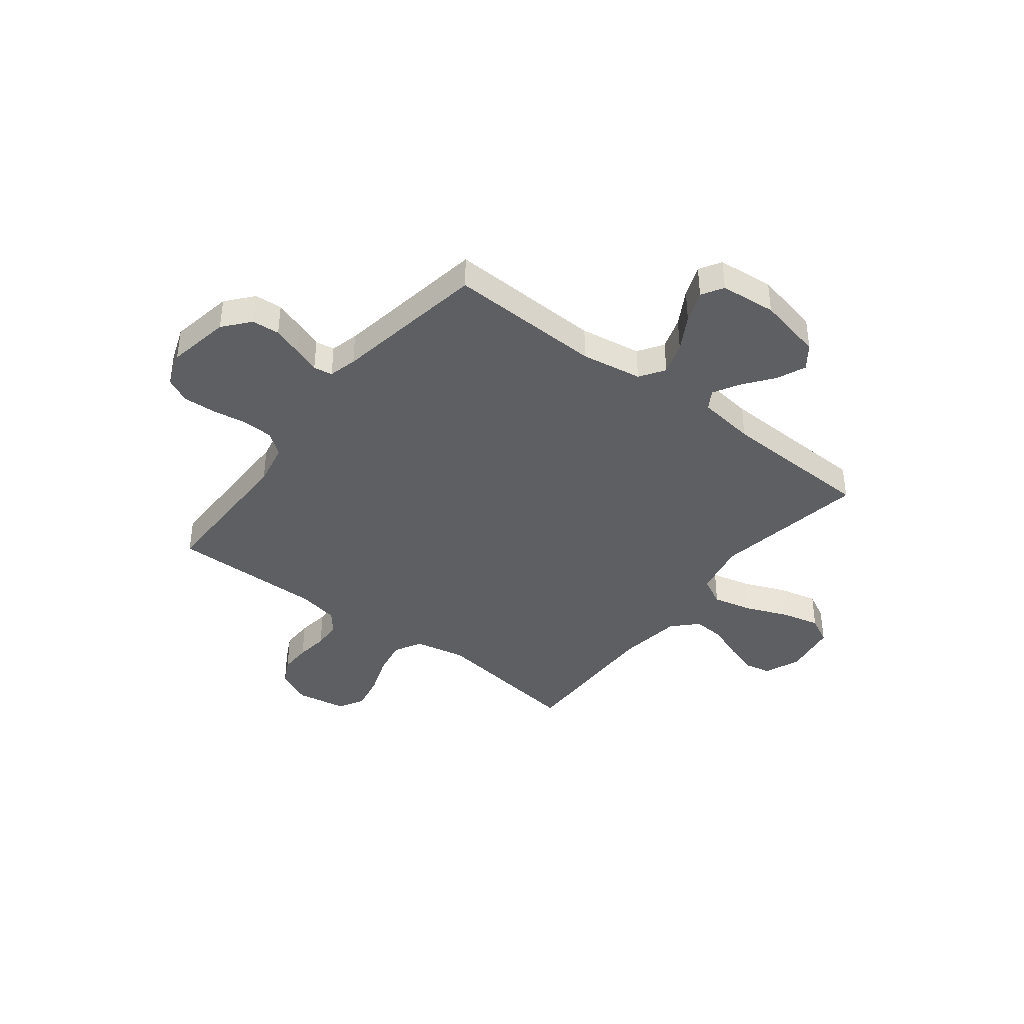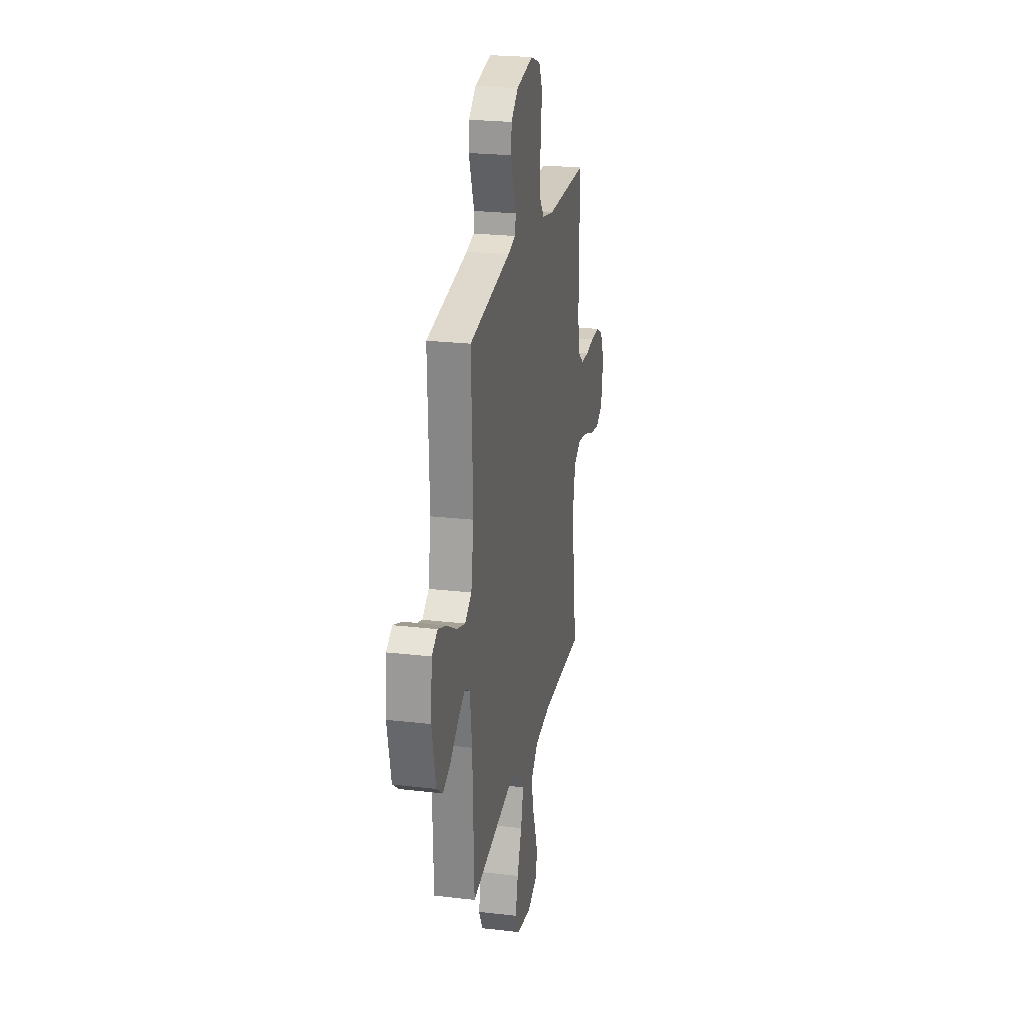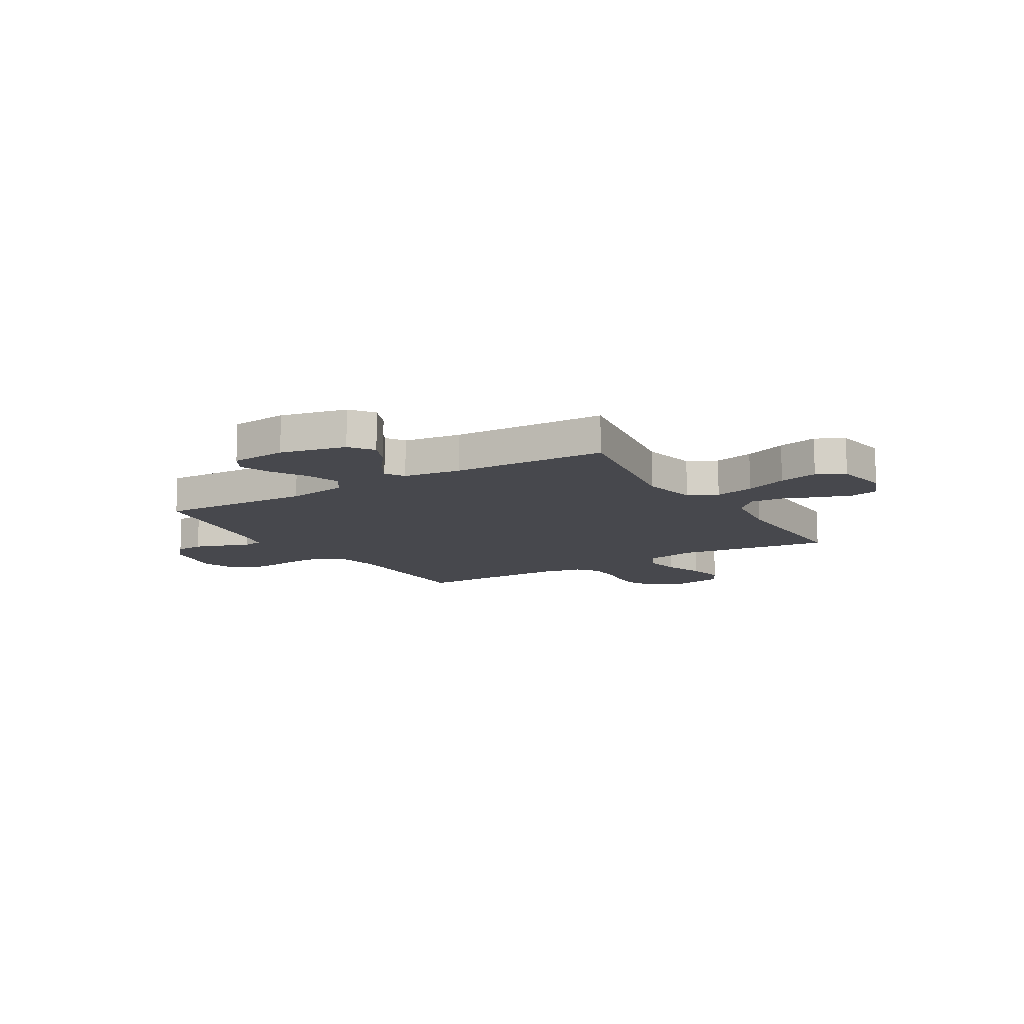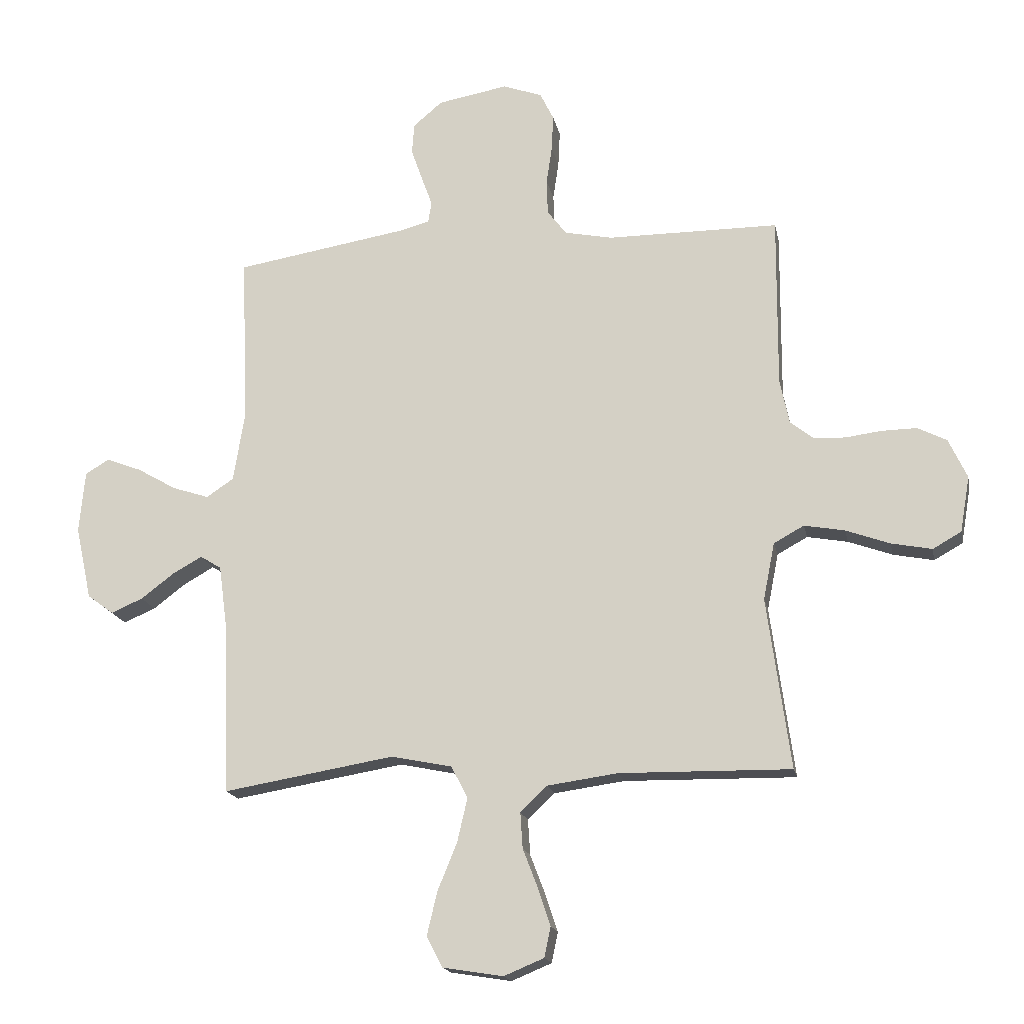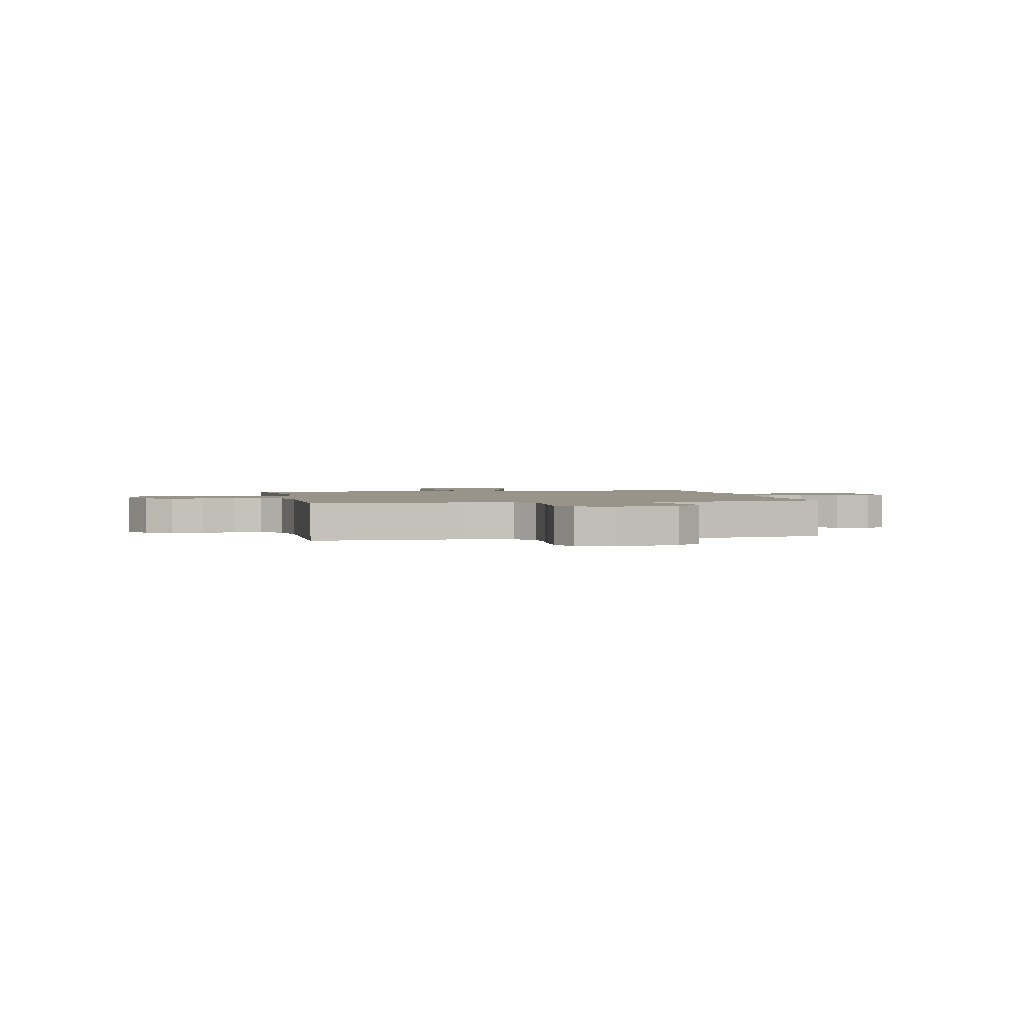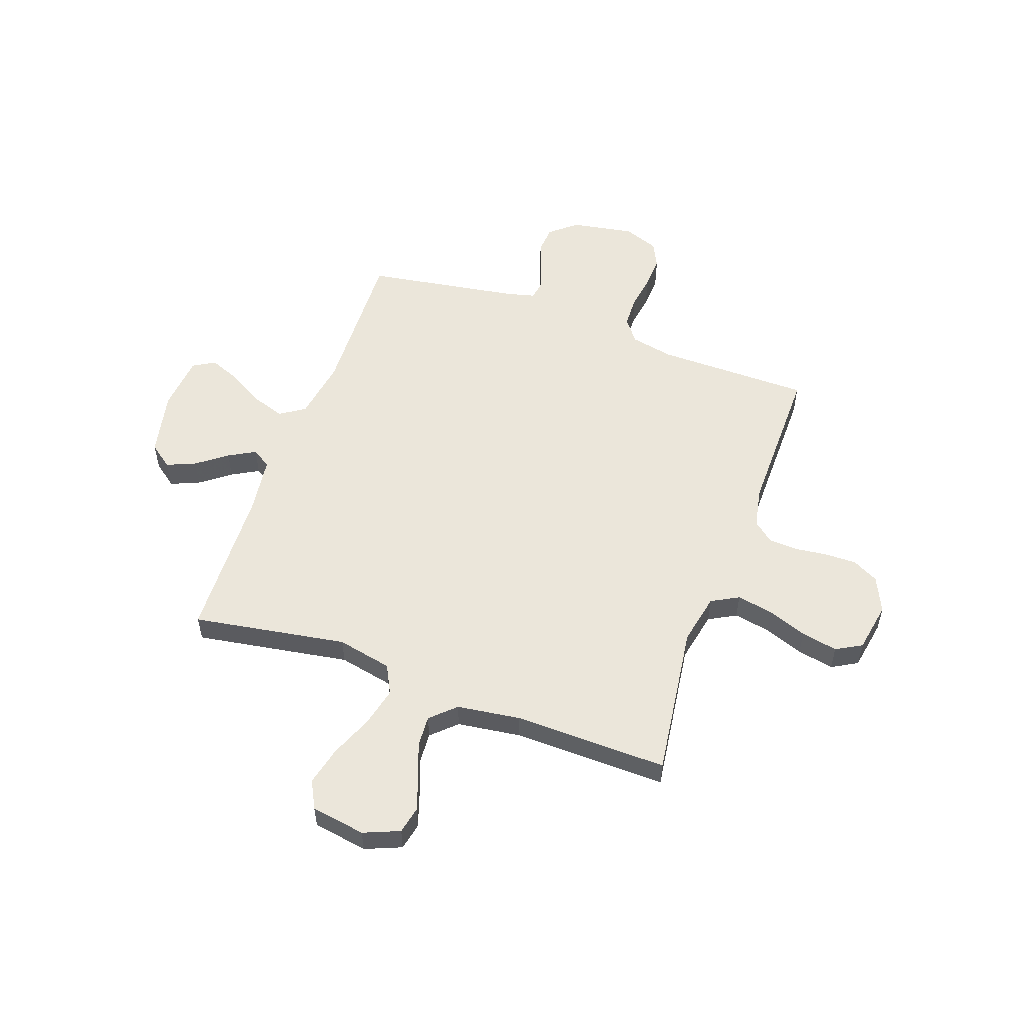
<metadata>
{"format":"obj","ext":"obj","renderer":"f3d","projection":"perspective","resolution":1024,"background":"white","views":[{"elev":-39.7,"azim":52.3,"up":"+Y"},{"elev":23.7,"azim":101.1,"up":"+Z"},{"elev":-11.9,"azim":121.2,"up":"+Y"},{"elev":-17.4,"azim":-168.8,"up":"+Z"},{"elev":1.8,"azim":-12.1,"up":"+Y"},{"elev":54.7,"azim":-160.2,"up":"+Y"}]}
</metadata>
<code>
v -0.5 0.07 0.5
v -0.2 0.07 0.501
v -0.116 0.07 0.518
v -0.082 0.07 0.562
v -0.08 0.07 0.624
v -0.09 0.07 0.691
v -0.093 0.07 0.754
v -0.069 0.07 0.803
v 0 0.07 0.828
v 0.123 0.07 0.806
v 0.174 0.07 0.763
v 0.178 0.07 0.709
v 0.158 0.07 0.652
v 0.139 0.07 0.6
v 0.145 0.07 0.563
v 0.2 0.07 0.549
v 0.5 0.07 0.5
v 0.489 0.07 0.2
v 0.508 0.07 0.081
v 0.556 0.07 0.049
v 0.62 0.07 0.07
v 0.689 0.07 0.11
v 0.751 0.07 0.134
v 0.793 0.07 0.109
v 0.803 0.07 0
v 0.775 0.07 -0.128
v 0.729 0.07 -0.162
v 0.673 0.07 -0.138
v 0.615 0.07 -0.094
v 0.563 0.07 -0.065
v 0.526 0.07 -0.088
v 0.511 0.07 -0.2
v 0.5 0.07 -0.5
v 0.2 0.07 -0.45
v 0.093 0.07 -0.472
v 0.064 0.07 -0.528
v 0.082 0.07 -0.605
v 0.116 0.07 -0.688
v 0.134 0.07 -0.764
v 0.106 0.07 -0.818
v 0 0.07 -0.835
v -0.07 0.07 -0.806
v -0.081 0.07 -0.753
v -0.059 0.07 -0.687
v -0.033 0.07 -0.619
v -0.029 0.07 -0.557
v -0.076 0.07 -0.512
v -0.2 0.07 -0.495
v -0.5 0.07 -0.5
v -0.459 0.07 -0.2
v -0.479 0.07 -0.1
v -0.532 0.07 -0.071
v -0.603 0.07 -0.084
v -0.68 0.07 -0.112
v -0.751 0.07 -0.126
v -0.801 0.07 -0.098
v -0.818 0.07 0
v -0.786 0.07 0.069
v -0.735 0.07 0.095
v -0.673 0.07 0.094
v -0.61 0.07 0.086
v -0.554 0.07 0.089
v -0.514 0.07 0.121
v -0.498 0.07 0.2
v -0.5 0 0.5
v -0.2 0 0.501
v -0.116 0 0.518
v -0.082 0 0.562
v -0.08 0 0.624
v -0.09 0 0.691
v -0.093 0 0.754
v -0.069 0 0.803
v 0 0 0.828
v 0.123 0 0.806
v 0.174 0 0.763
v 0.178 0 0.709
v 0.158 0 0.652
v 0.139 0 0.6
v 0.145 0 0.563
v 0.2 0 0.549
v 0.5 0 0.5
v 0.489 0 0.2
v 0.508 0 0.081
v 0.556 0 0.049
v 0.62 0 0.07
v 0.689 0 0.11
v 0.751 0 0.134
v 0.793 0 0.109
v 0.803 0 0
v 0.775 0 -0.128
v 0.729 0 -0.162
v 0.673 0 -0.138
v 0.615 0 -0.094
v 0.563 0 -0.065
v 0.526 0 -0.088
v 0.511 0 -0.2
v 0.5 0 -0.5
v 0.2 0 -0.45
v 0.093 0 -0.472
v 0.064 0 -0.528
v 0.082 0 -0.605
v 0.116 0 -0.688
v 0.134 0 -0.764
v 0.106 0 -0.818
v 0 0 -0.835
v -0.07 0 -0.806
v -0.081 0 -0.753
v -0.059 0 -0.687
v -0.033 0 -0.619
v -0.029 0 -0.557
v -0.076 0 -0.512
v -0.2 0 -0.495
v -0.5 0 -0.5
v -0.459 0 -0.2
v -0.479 0 -0.1
v -0.532 0 -0.071
v -0.603 0 -0.084
v -0.68 0 -0.112
v -0.751 0 -0.126
v -0.801 0 -0.098
v -0.818 0 0
v -0.786 0 0.069
v -0.735 0 0.095
v -0.673 0 0.094
v -0.61 0 0.086
v -0.554 0 0.089
v -0.514 0 0.121
v -0.498 0 0.2
f 59 60 61
f 58 59 61
f 57 58 61
f 56 57 61
f 55 56 61
f 54 55 61
f 53 54 61
f 52 53 61 62
f 51 52 62 63
f 48 49 50
f 51 63 64
f 50 51 64
f 48 50 64
f 47 48 64
f 43 44 45
f 42 43 45
f 41 42 45
f 40 41 45
f 39 40 45
f 38 39 45
f 37 38 45
f 36 37 45 46
f 64 1 2
f 47 64 2
f 46 47 2
f 36 46 2
f 35 36 2
f 27 28 29
f 26 27 29
f 25 26 29
f 24 25 29
f 23 24 29
f 22 23 29
f 21 22 29
f 20 21 29 30
f 19 20 30 31
f 16 17 18
f 19 31 32
f 18 19 32
f 16 18 32
f 15 16 32
f 12 13 14
f 11 12 14
f 10 11 14
f 9 10 14
f 8 9 14
f 7 8 14
f 6 7 14
f 5 6 14
f 4 5 14 15
f 34 35 2 3
f 32 33 34
f 15 32 34
f 4 15 34
f 3 4 34
f 125 124 123
f 125 123 122
f 125 122 121
f 125 121 120
f 125 120 119
f 125 119 118
f 125 118 117
f 126 125 117 116
f 127 126 116 115
f 114 113 112
f 128 127 115
f 128 115 114
f 128 114 112
f 128 112 111
f 109 108 107
f 109 107 106
f 109 106 105
f 109 105 104
f 109 104 103
f 109 103 102
f 109 102 101
f 110 109 101 100
f 66 65 128
f 66 128 111
f 66 111 110
f 66 110 100
f 66 100 99
f 93 92 91
f 93 91 90
f 93 90 89
f 93 89 88
f 93 88 87
f 93 87 86
f 93 86 85
f 94 93 85 84
f 95 94 84 83
f 82 81 80
f 96 95 83
f 96 83 82
f 96 82 80
f 96 80 79
f 78 77 76
f 78 76 75
f 78 75 74
f 78 74 73
f 78 73 72
f 78 72 71
f 78 71 70
f 78 70 69
f 79 78 69 68
f 67 66 99 98
f 98 97 96
f 98 96 79
f 98 79 68
f 98 68 67
f 1 65 66 2
f 2 66 67 3
f 3 67 68 4
f 4 68 69 5
f 5 69 70 6
f 6 70 71 7
f 7 71 72 8
f 8 72 73 9
f 9 73 74 10
f 10 74 75 11
f 11 75 76 12
f 12 76 77 13
f 13 77 78 14
f 14 78 79 15
f 15 79 80 16
f 16 80 81 17
f 17 81 82 18
f 18 82 83 19
f 19 83 84 20
f 20 84 85 21
f 21 85 86 22
f 22 86 87 23
f 23 87 88 24
f 24 88 89 25
f 25 89 90 26
f 26 90 91 27
f 27 91 92 28
f 28 92 93 29
f 29 93 94 30
f 30 94 95 31
f 31 95 96 32
f 32 96 97 33
f 33 97 98 34
f 34 98 99 35
f 35 99 100 36
f 36 100 101 37
f 37 101 102 38
f 38 102 103 39
f 39 103 104 40
f 40 104 105 41
f 41 105 106 42
f 42 106 107 43
f 43 107 108 44
f 44 108 109 45
f 45 109 110 46
f 46 110 111 47
f 47 111 112 48
f 48 112 113 49
f 49 113 114 50
f 50 114 115 51
f 51 115 116 52
f 52 116 117 53
f 53 117 118 54
f 54 118 119 55
f 55 119 120 56
f 56 120 121 57
f 57 121 122 58
f 58 122 123 59
f 59 123 124 60
f 60 124 125 61
f 61 125 126 62
f 62 126 127 63
f 63 127 128 64
f 64 128 65 1

</code>
